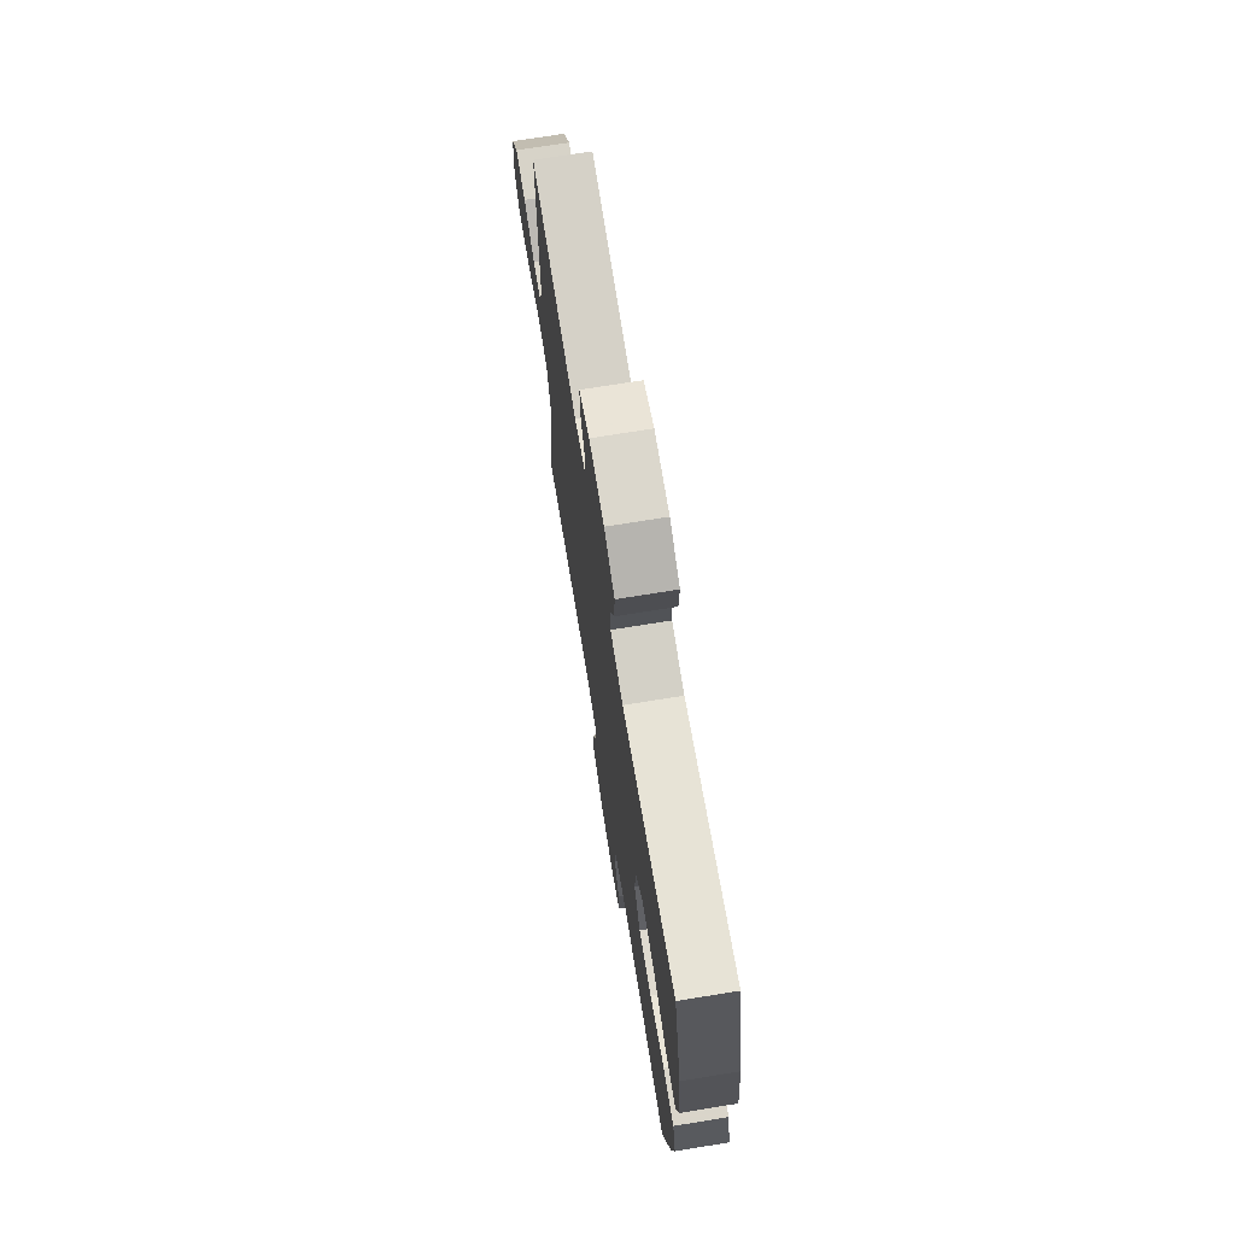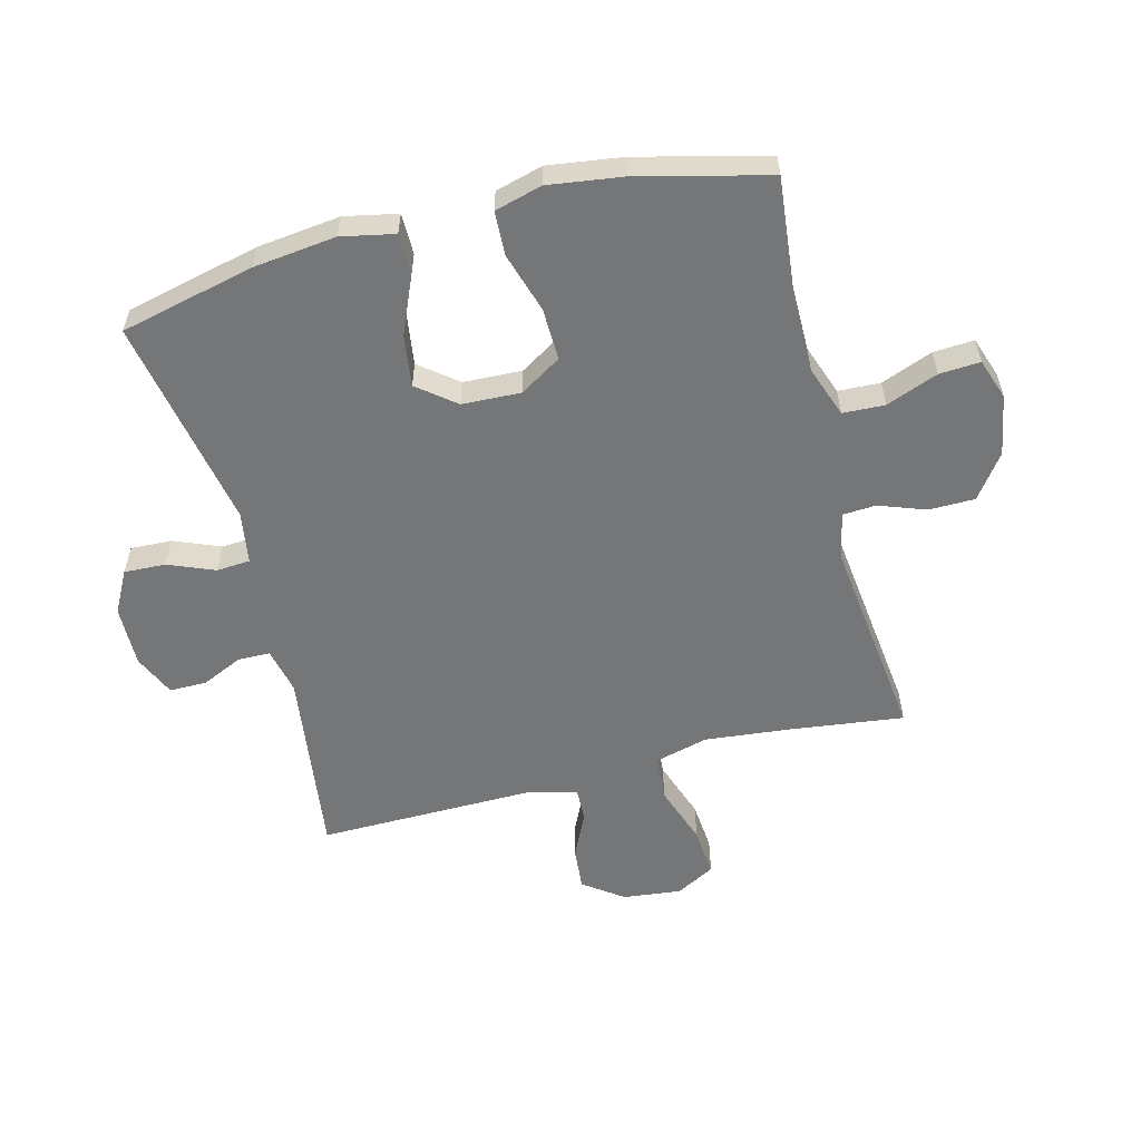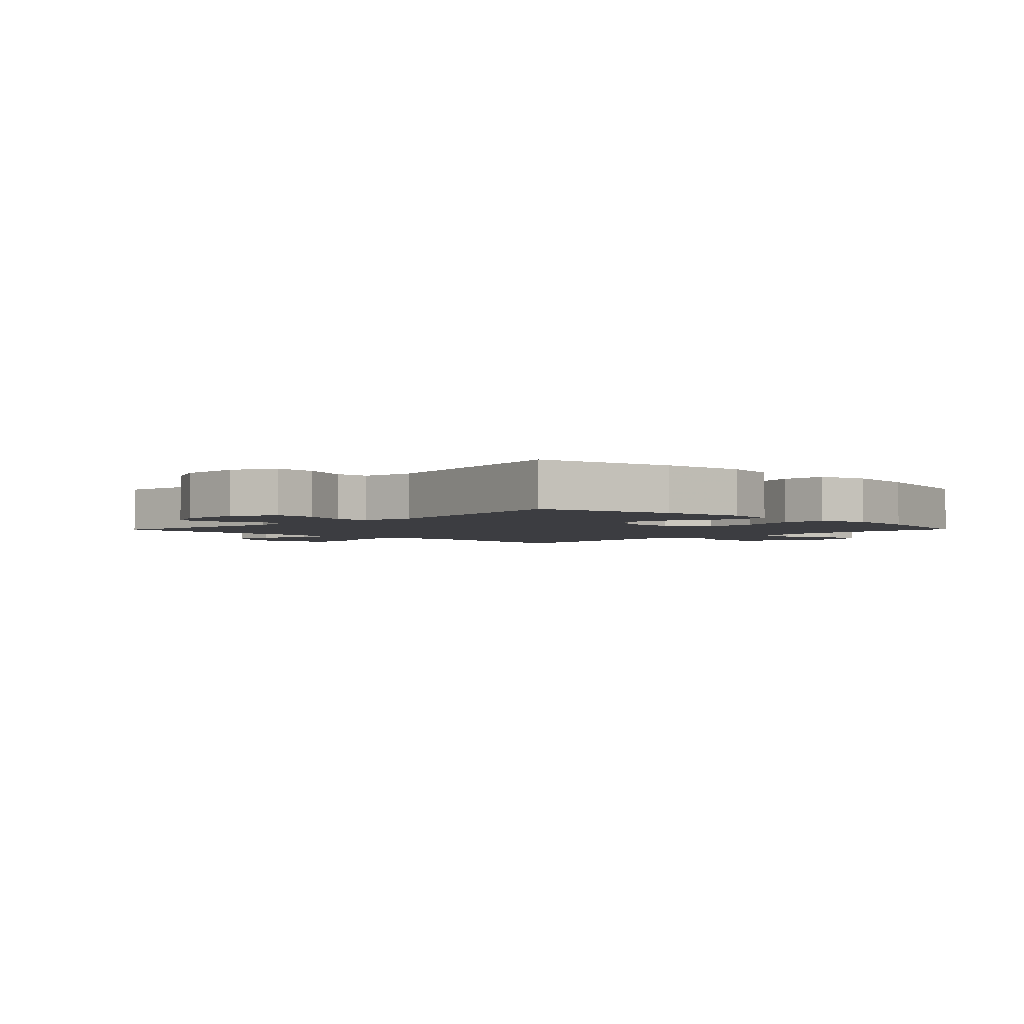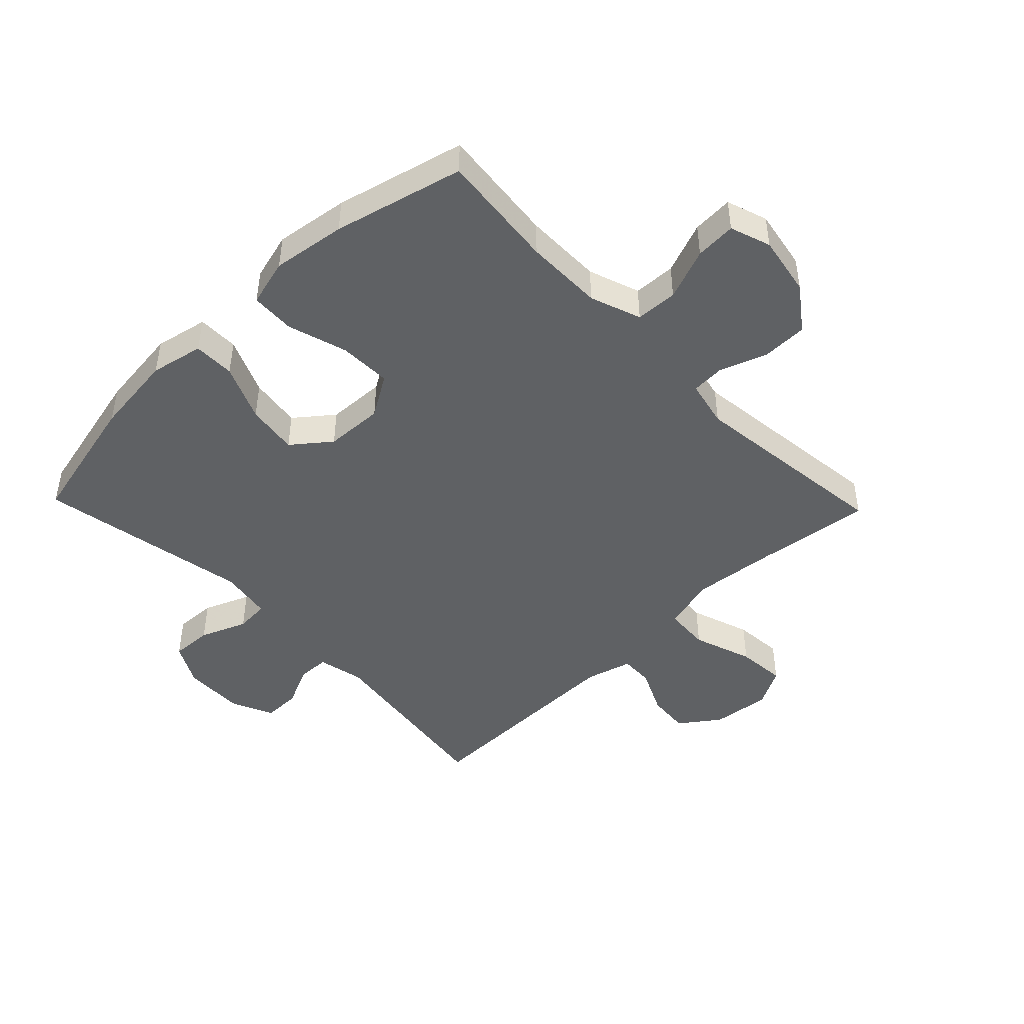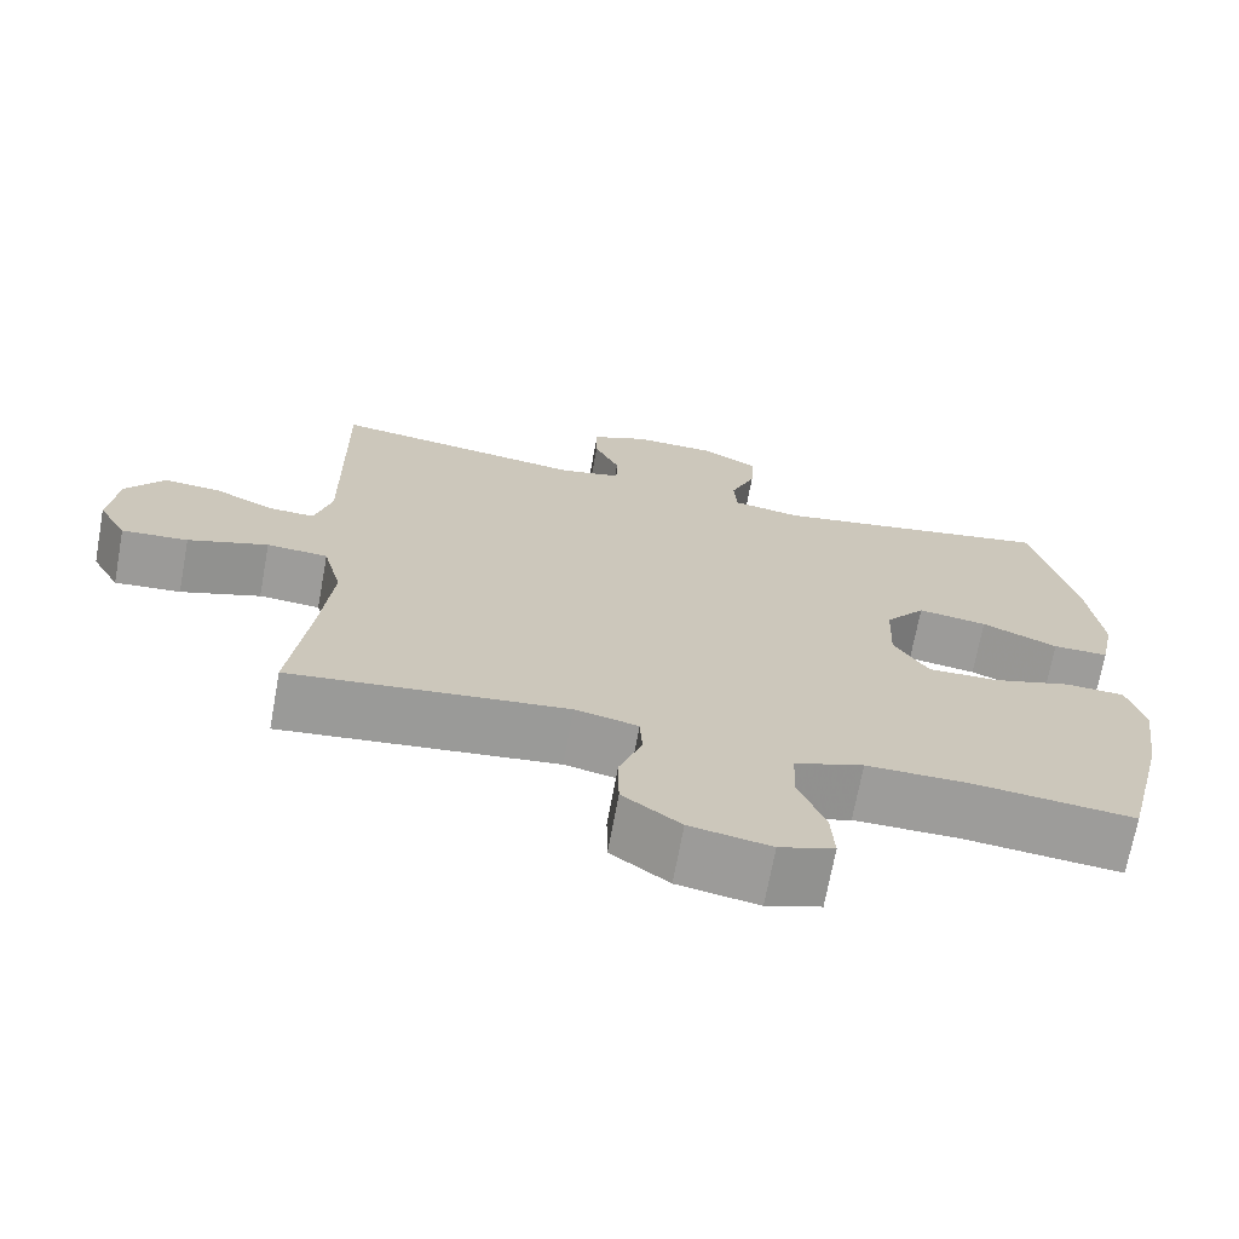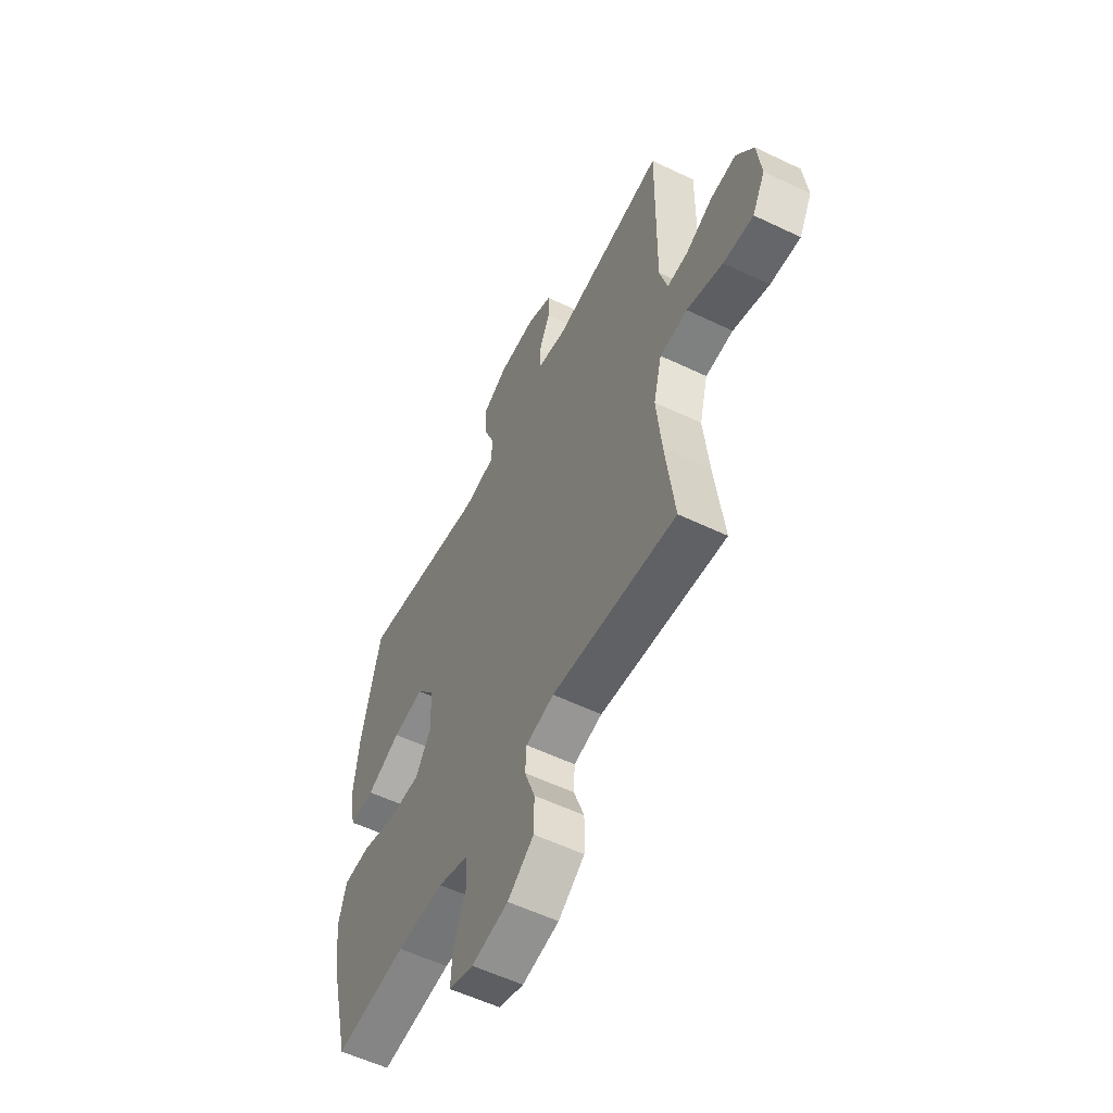
<metadata>
{"format":"obj","ext":"obj","renderer":"f3d","projection":"perspective","resolution":1024,"background":"white","views":[{"elev":72.1,"azim":80.8,"up":"+Z"},{"elev":-56.8,"azim":104.5,"up":"+Y"},{"elev":-2.8,"azim":45.8,"up":"+Y"},{"elev":-46.2,"azim":133.9,"up":"+Y"},{"elev":-70.0,"azim":-10.4,"up":"+Z"},{"elev":-56.4,"azim":-116.6,"up":"+Z"}]}
</metadata>
<code>
v -0.5 0.07 0.5
v -0.189 0.07 0.458
v -0.113 0.07 0.475
v -0.112 0.07 0.527
v -0.143 0.07 0.595
v -0.143 0.07 0.656
v -0.074 0.07 0.687
v 0.026 0.07 0.685
v 0.095 0.07 0.648
v 0.092 0.07 0.58
v 0.061 0.07 0.504
v 0.065 0.07 0.449
v 0.15 0.07 0.435
v 0.5 0.07 0.5
v 0.551 0.07 0.28
v 0.567 0.07 0.144
v 0.549 0.07 0.057
v 0.481 0.07 0.057
v 0.388 0.07 0.097
v 0.303 0.07 0.109
v 0.254 0.07 0.047
v 0.25 0.07 -0.049
v 0.292 0.07 -0.117
v 0.378 0.07 -0.115
v 0.476 0.07 -0.085
v 0.549 0.07 -0.088
v 0.57 0.07 -0.166
v 0.553 0.07 -0.287
v 0.5 0.07 -0.5
v 0.306 0.07 -0.48
v 0.178 0.07 -0.48
v 0.094 0.07 -0.51
v 0.091 0.07 -0.579
v 0.124 0.07 -0.664
v 0.128 0.07 -0.731
v 0.061 0.07 -0.754
v -0.038 0.07 -0.736
v -0.109 0.07 -0.684
v -0.11 0.07 -0.609
v -0.082 0.07 -0.532
v -0.085 0.07 -0.477
v -0.162 0.07 -0.46
v -0.5 0.07 -0.5
v -0.476 0.07 -0.31
v -0.462 0.07 -0.173
v -0.485 0.07 -0.084
v -0.56 0.07 -0.079
v -0.658 0.07 -0.113
v -0.739 0.07 -0.12
v -0.774 0.07 -0.056
v -0.763 0.07 0.04
v -0.716 0.07 0.105
v -0.646 0.07 0.099
v -0.572 0.07 0.064
v -0.517 0.07 0.062
v -0.496 0.07 0.138
v -0.5 0 0.5
v -0.189 0 0.458
v -0.113 0 0.475
v -0.112 0 0.527
v -0.143 0 0.595
v -0.143 0 0.656
v -0.074 0 0.687
v 0.026 0 0.685
v 0.095 0 0.648
v 0.092 0 0.58
v 0.061 0 0.504
v 0.065 0 0.449
v 0.15 0 0.435
v 0.5 0 0.5
v 0.551 0 0.28
v 0.567 0 0.144
v 0.549 0 0.057
v 0.481 0 0.057
v 0.388 0 0.097
v 0.303 0 0.109
v 0.254 0 0.047
v 0.25 0 -0.049
v 0.292 0 -0.117
v 0.378 0 -0.115
v 0.476 0 -0.085
v 0.549 0 -0.088
v 0.57 0 -0.166
v 0.553 0 -0.287
v 0.5 0 -0.5
v 0.306 0 -0.48
v 0.178 0 -0.48
v 0.094 0 -0.51
v 0.091 0 -0.579
v 0.124 0 -0.664
v 0.128 0 -0.731
v 0.061 0 -0.754
v -0.038 0 -0.736
v -0.109 0 -0.684
v -0.11 0 -0.609
v -0.082 0 -0.532
v -0.085 0 -0.477
v -0.162 0 -0.46
v -0.5 0 -0.5
v -0.476 0 -0.31
v -0.462 0 -0.173
v -0.485 0 -0.084
v -0.56 0 -0.079
v -0.658 0 -0.113
v -0.739 0 -0.12
v -0.774 0 -0.056
v -0.763 0 0.04
v -0.716 0 0.105
v -0.646 0 0.099
v -0.572 0 0.064
v -0.517 0 0.062
v -0.496 0 0.138
f 51 52 53 54
f 51 54 55
f 50 51 55
f 47 48 49 50
f 46 47 50 55
f 45 46 55 56
f 42 43 44
f 41 42 44 45
f 37 38 39 40
f 37 40 41
f 36 37 41
f 33 34 35 36
f 32 33 36 41
f 31 32 41 45
f 27 28 29 30
f 24 25 26 27
f 23 24 27 30
f 22 23 30 31
f 16 17 18 19
f 16 19 20
f 13 14 15 16
f 12 13 16 20
f 8 9 10 11
f 8 11 12
f 7 8 12
f 4 5 6 7
f 3 4 7 12
f 2 3 12 20
f 21 22 31 45
f 20 21 45 56
f 1 2 20 56
f 110 109 108 107
f 111 110 107
f 111 107 106
f 106 105 104 103
f 111 106 103 102
f 112 111 102 101
f 100 99 98
f 101 100 98 97
f 96 95 94 93
f 97 96 93
f 97 93 92
f 92 91 90 89
f 97 92 89 88
f 101 97 88 87
f 86 85 84 83
f 83 82 81 80
f 86 83 80 79
f 87 86 79 78
f 75 74 73 72
f 76 75 72
f 72 71 70 69
f 76 72 69 68
f 67 66 65 64
f 68 67 64
f 68 64 63
f 63 62 61 60
f 68 63 60 59
f 76 68 59 58
f 101 87 78 77
f 112 101 77 76
f 112 76 58 57
f 1 57 58 2
f 2 58 59 3
f 3 59 60 4
f 4 60 61 5
f 5 61 62 6
f 6 62 63 7
f 7 63 64 8
f 8 64 65 9
f 9 65 66 10
f 10 66 67 11
f 11 67 68 12
f 12 68 69 13
f 13 69 70 14
f 14 70 71 15
f 15 71 72 16
f 16 72 73 17
f 17 73 74 18
f 18 74 75 19
f 19 75 76 20
f 20 76 77 21
f 21 77 78 22
f 22 78 79 23
f 23 79 80 24
f 24 80 81 25
f 25 81 82 26
f 26 82 83 27
f 27 83 84 28
f 28 84 85 29
f 29 85 86 30
f 30 86 87 31
f 31 87 88 32
f 32 88 89 33
f 33 89 90 34
f 34 90 91 35
f 35 91 92 36
f 36 92 93 37
f 37 93 94 38
f 38 94 95 39
f 39 95 96 40
f 40 96 97 41
f 41 97 98 42
f 42 98 99 43
f 43 99 100 44
f 44 100 101 45
f 45 101 102 46
f 46 102 103 47
f 47 103 104 48
f 48 104 105 49
f 49 105 106 50
f 50 106 107 51
f 51 107 108 52
f 52 108 109 53
f 53 109 110 54
f 54 110 111 55
f 55 111 112 56
f 56 112 57 1

</code>
